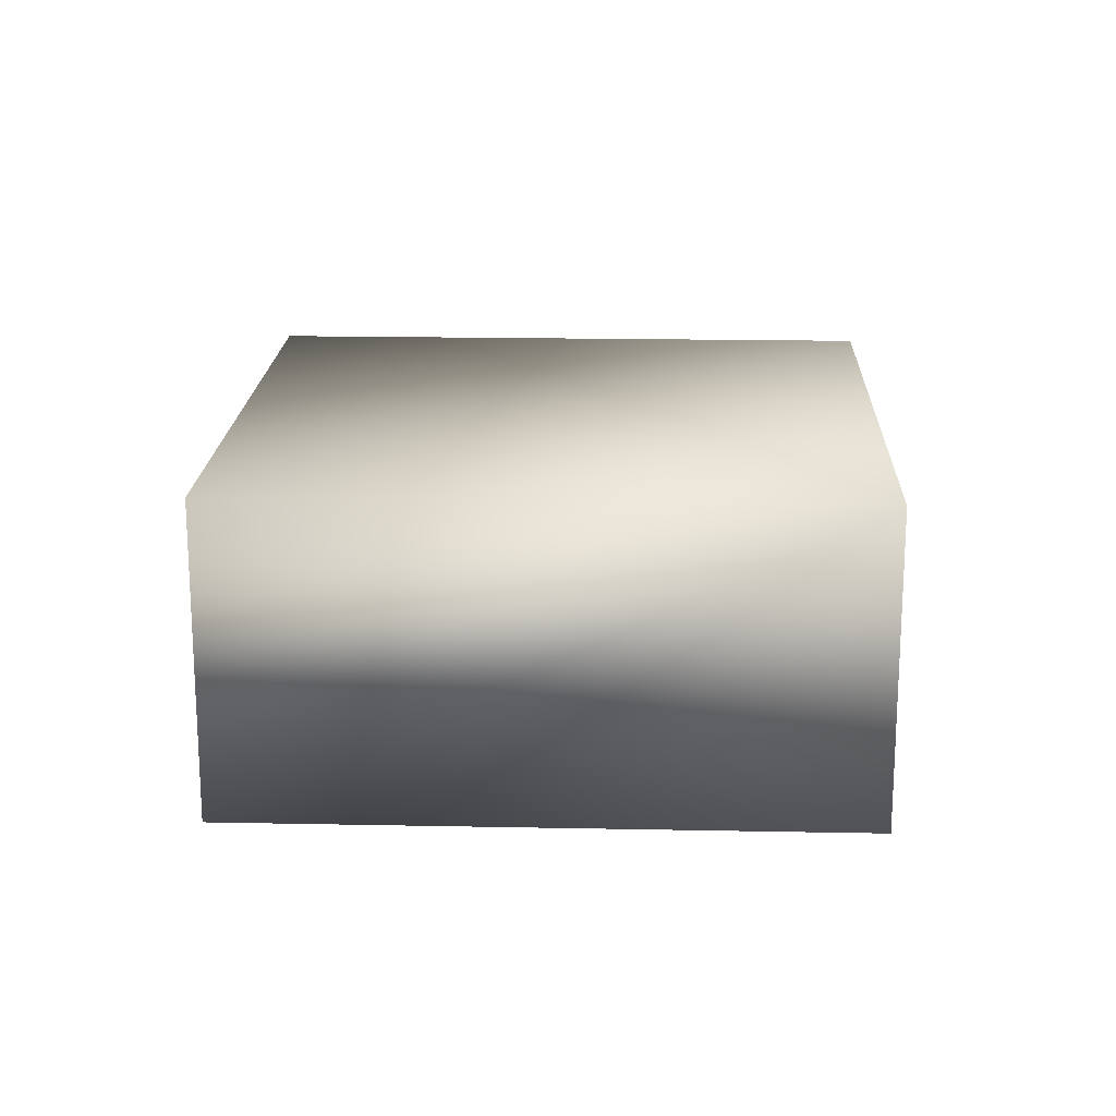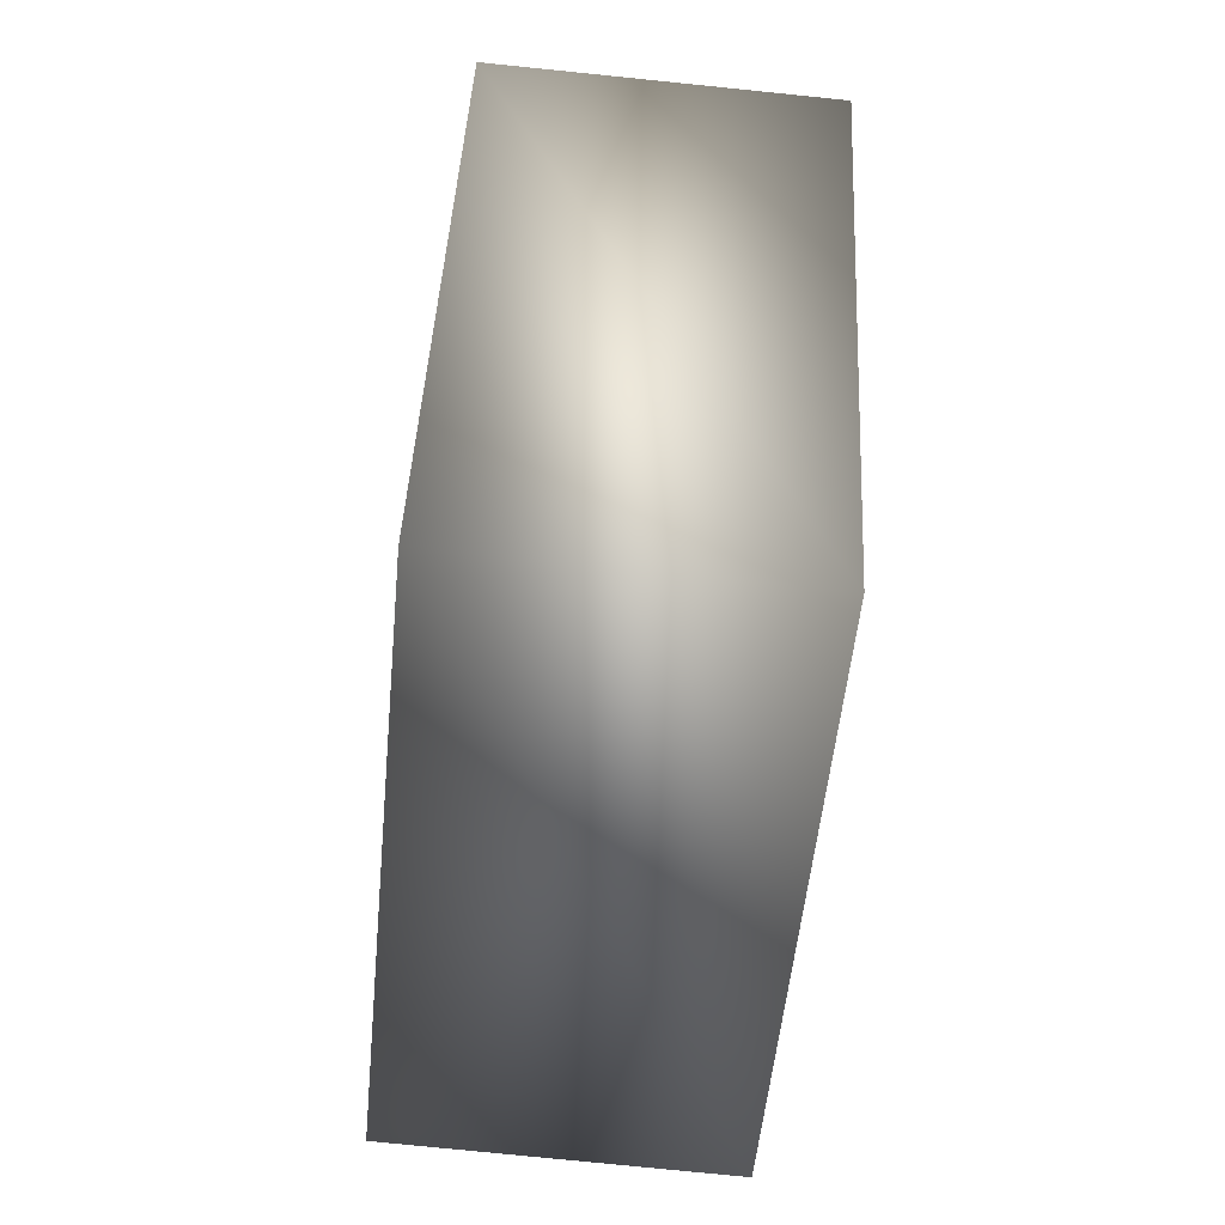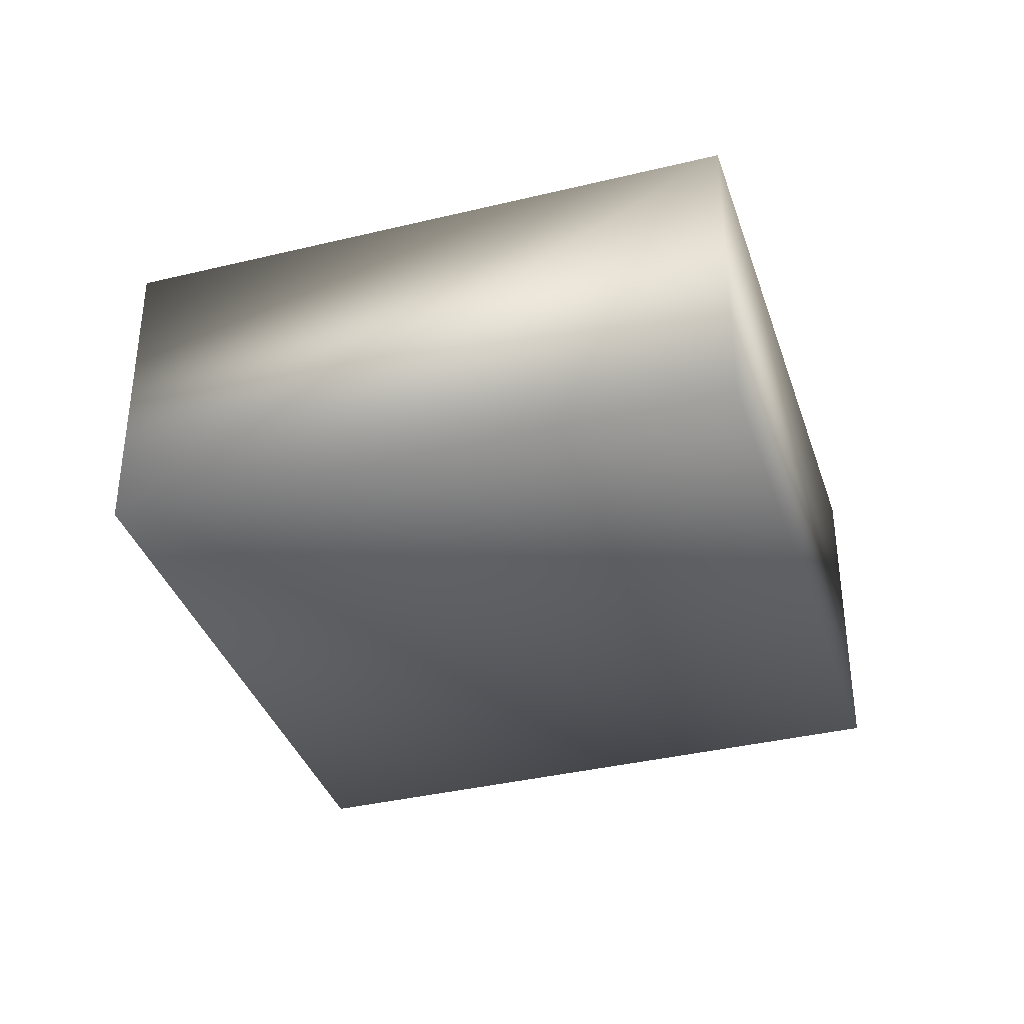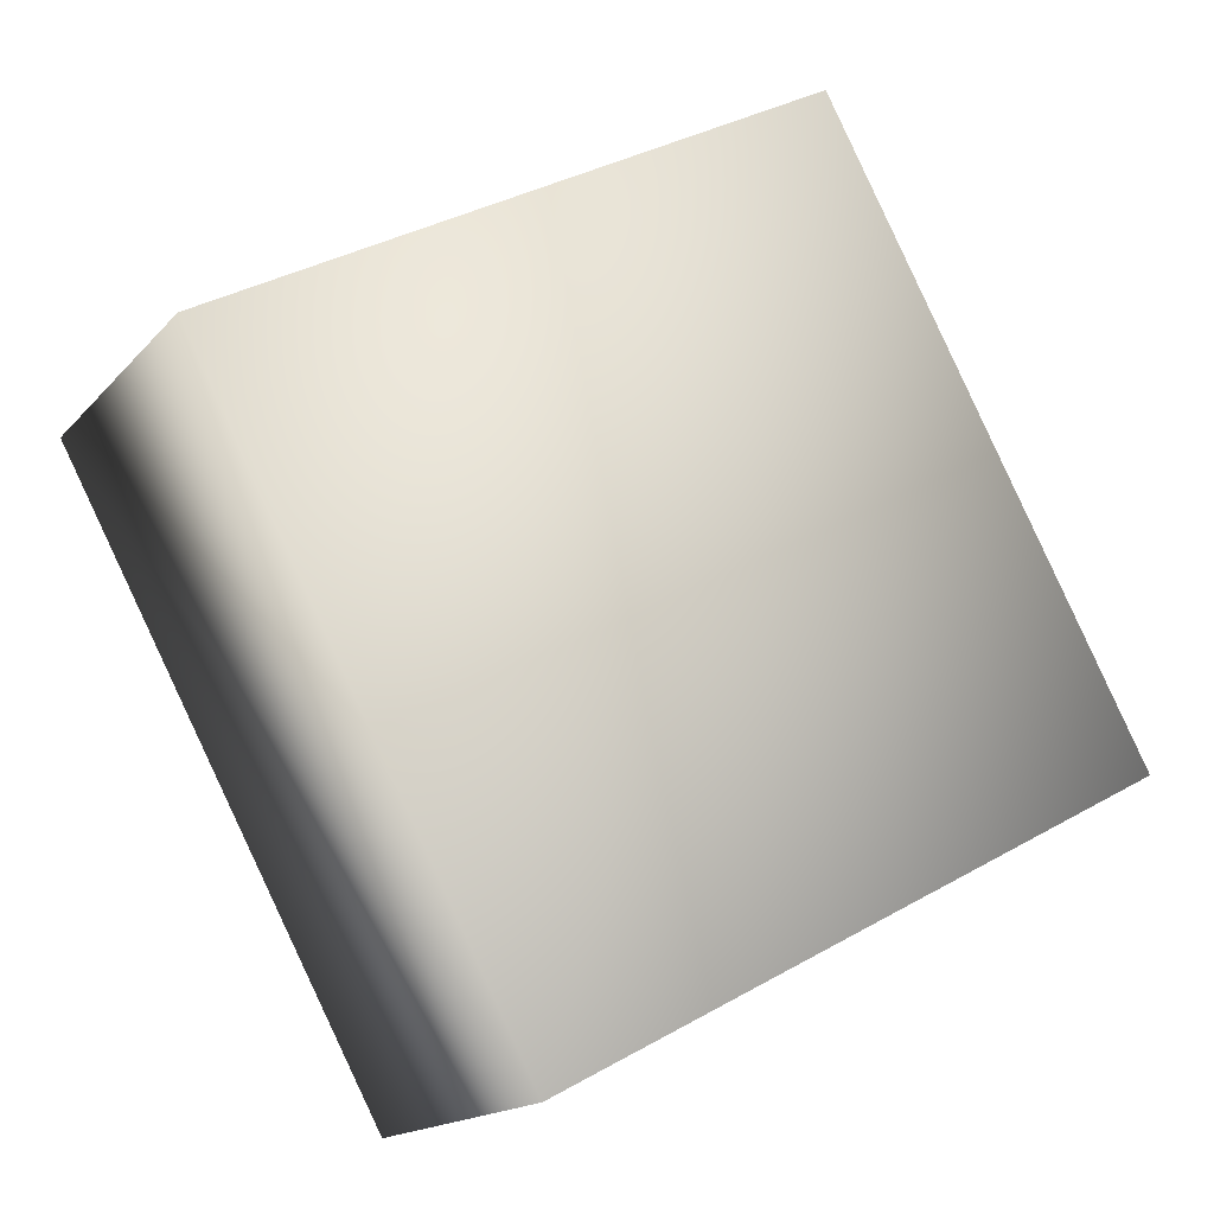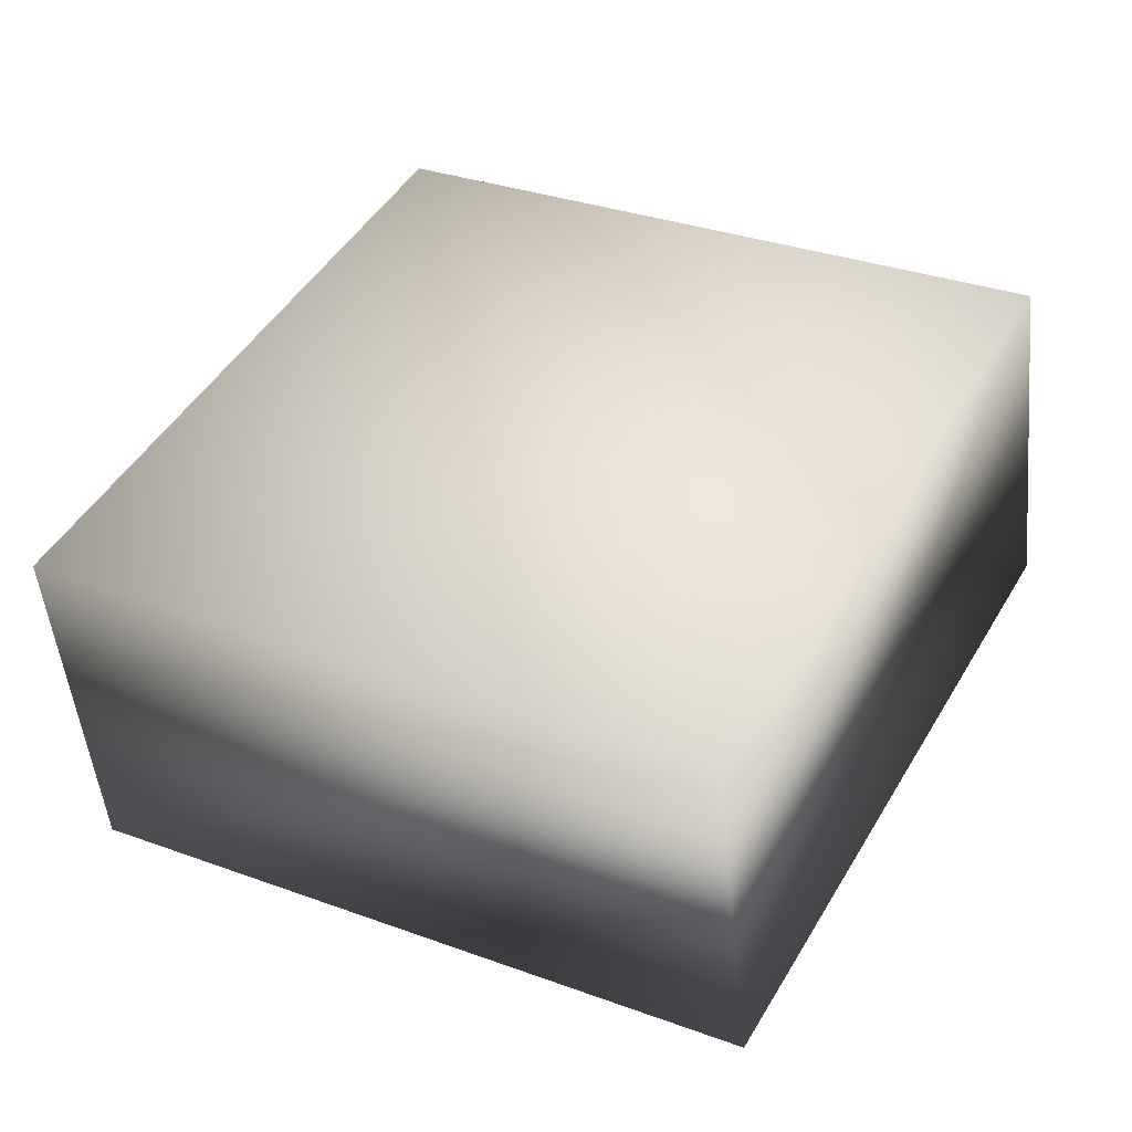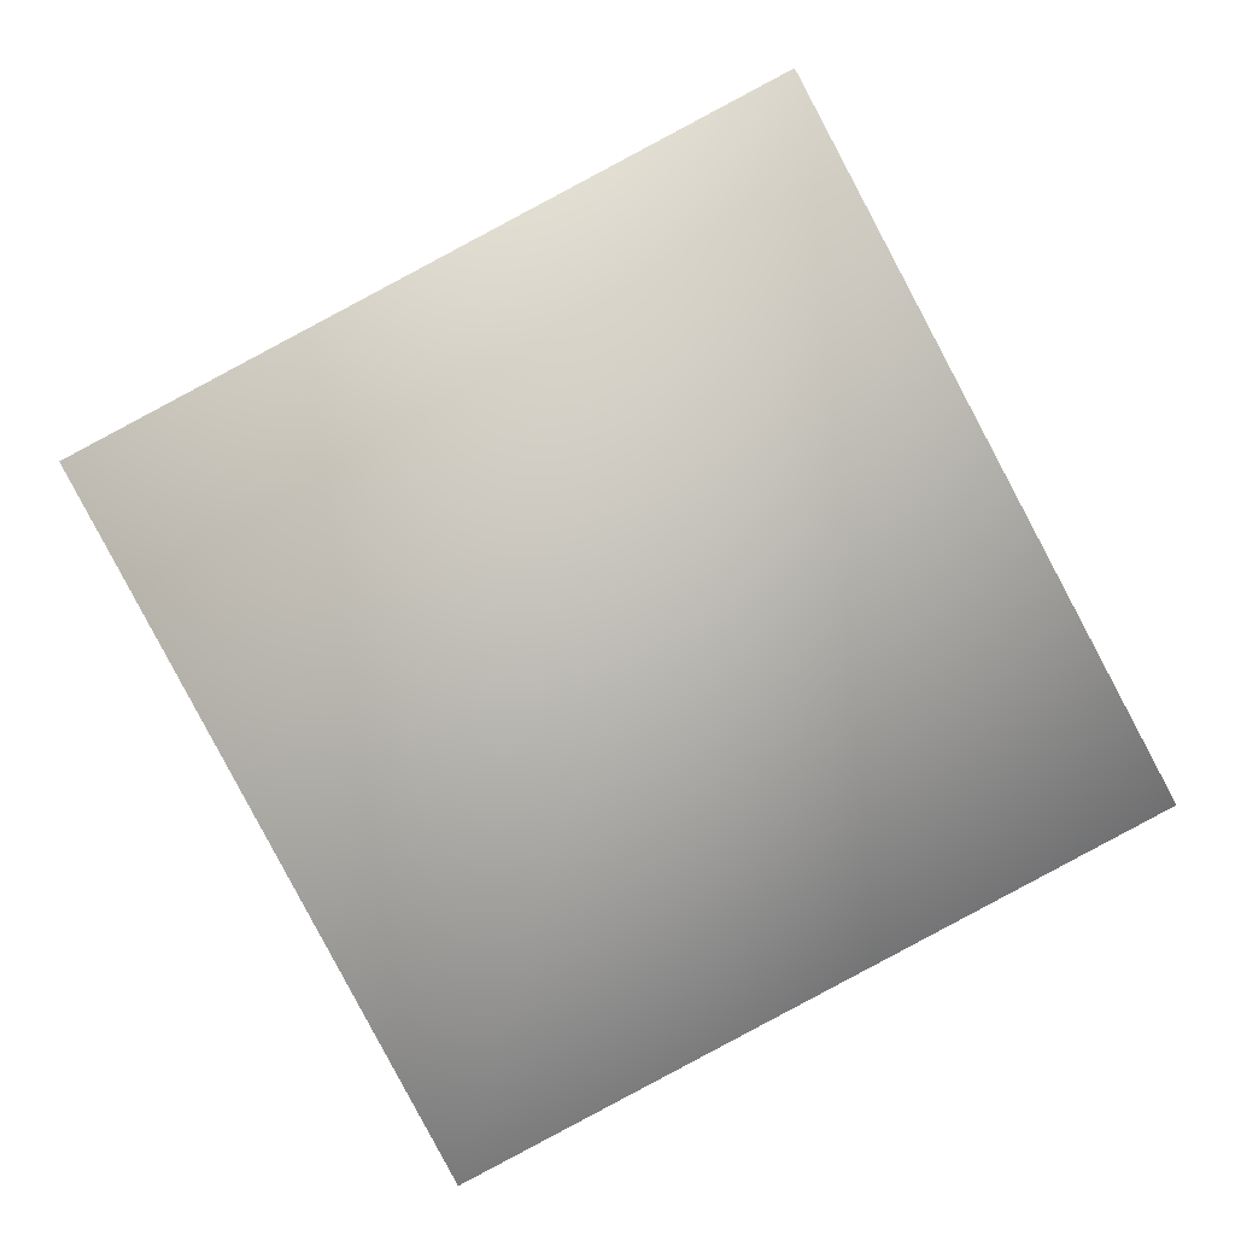
<metadata>
{"format":"obj","ext":"obj","renderer":"f3d","projection":"perspective","resolution":1024,"background":"white","views":[{"elev":18.5,"azim":-115.8,"up":"+Y"},{"elev":-77.1,"azim":-95.8,"up":"+Z"},{"elev":-36.9,"azim":79.4,"up":"+Y"},{"elev":-15.6,"azim":-25.9,"up":"+Z"},{"elev":-49.3,"azim":-174.3,"up":"+Z"},{"elev":4.9,"azim":-1.8,"up":"+Z"}]}
</metadata>
<code>
v -41.61 23.73 72.39
v -41.61 23.75 72.39
v -41.59 23.73 72.35
v -41.59 23.75 72.35
v -41.55 23.75 72.37
v -41.55 23.73 72.37
v -41.57 23.73 72.41
v -41.57 23.75 72.41
f 1 2 3
f 3 2 4
f 5 6 4
f 4 6 3
f 1 3 7
f 7 3 6
f 2 8 4
f 4 8 5
f 2 1 8
f 8 1 7
f 8 7 5
f 5 7 6

</code>
